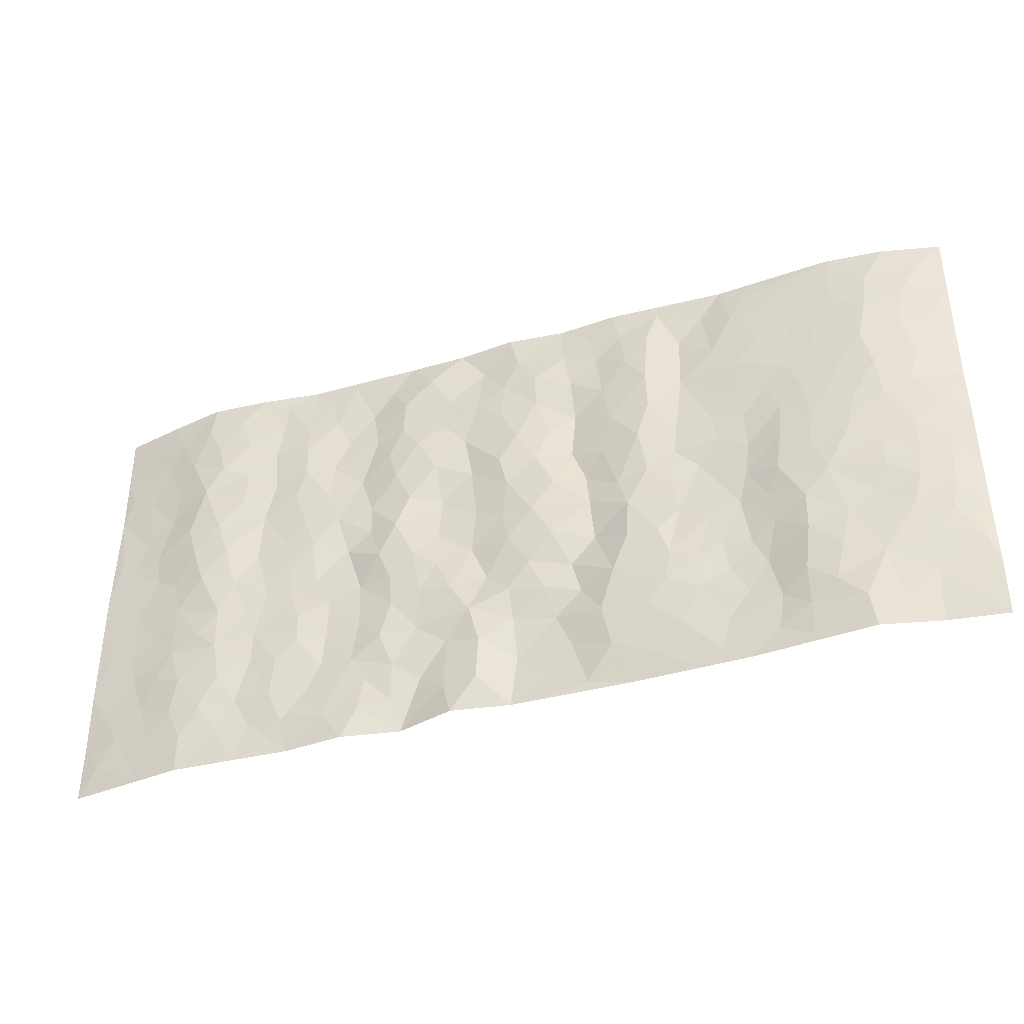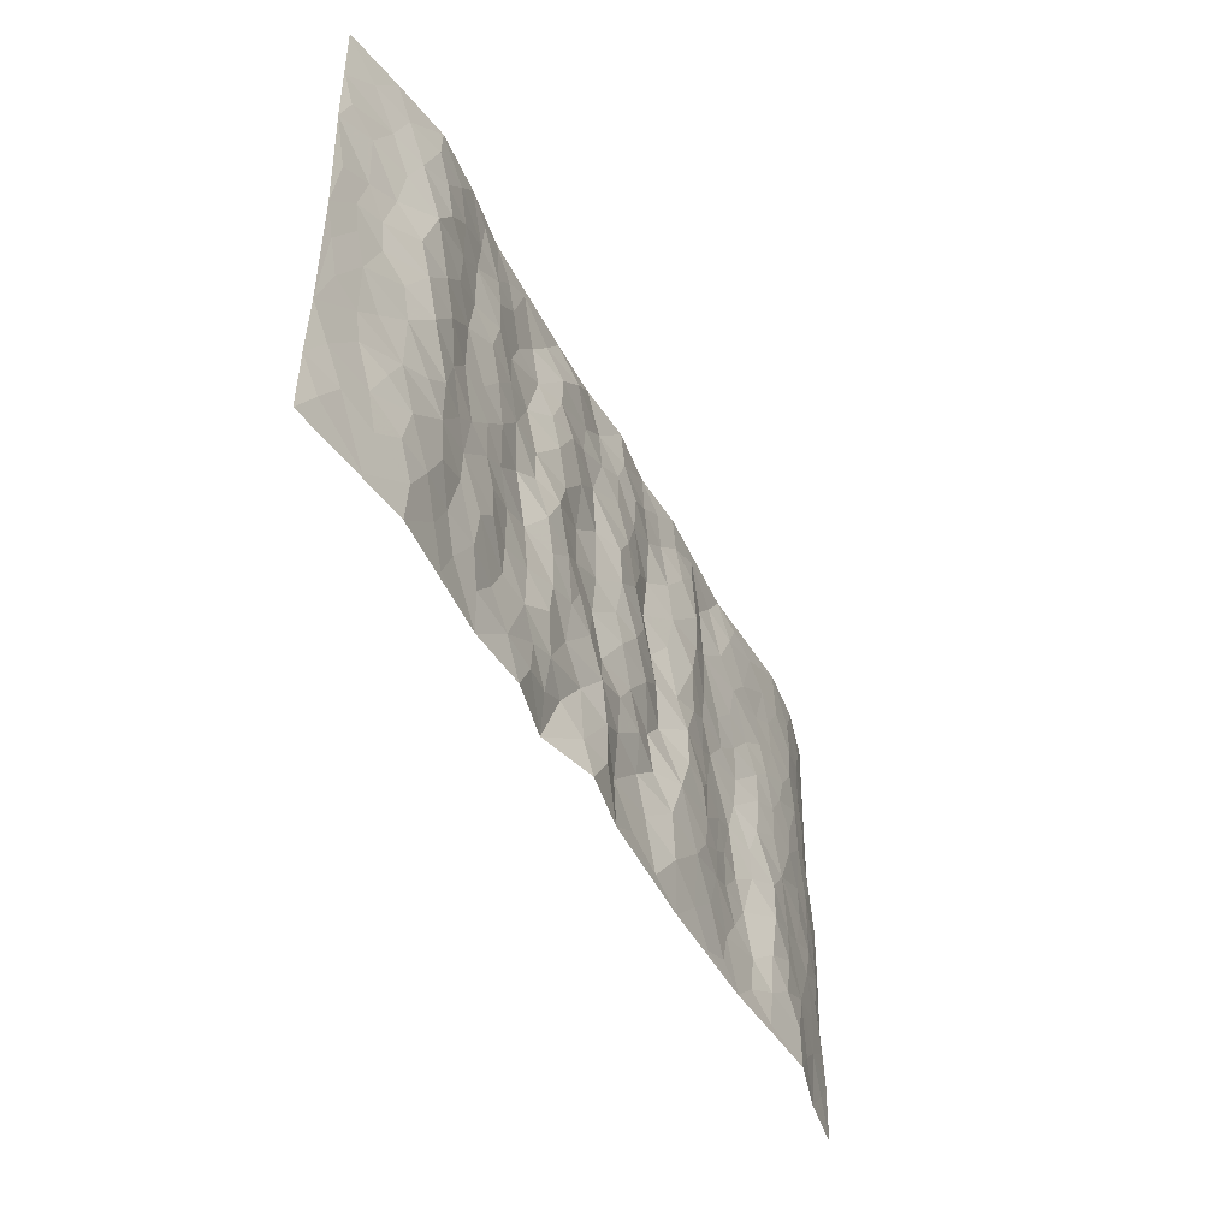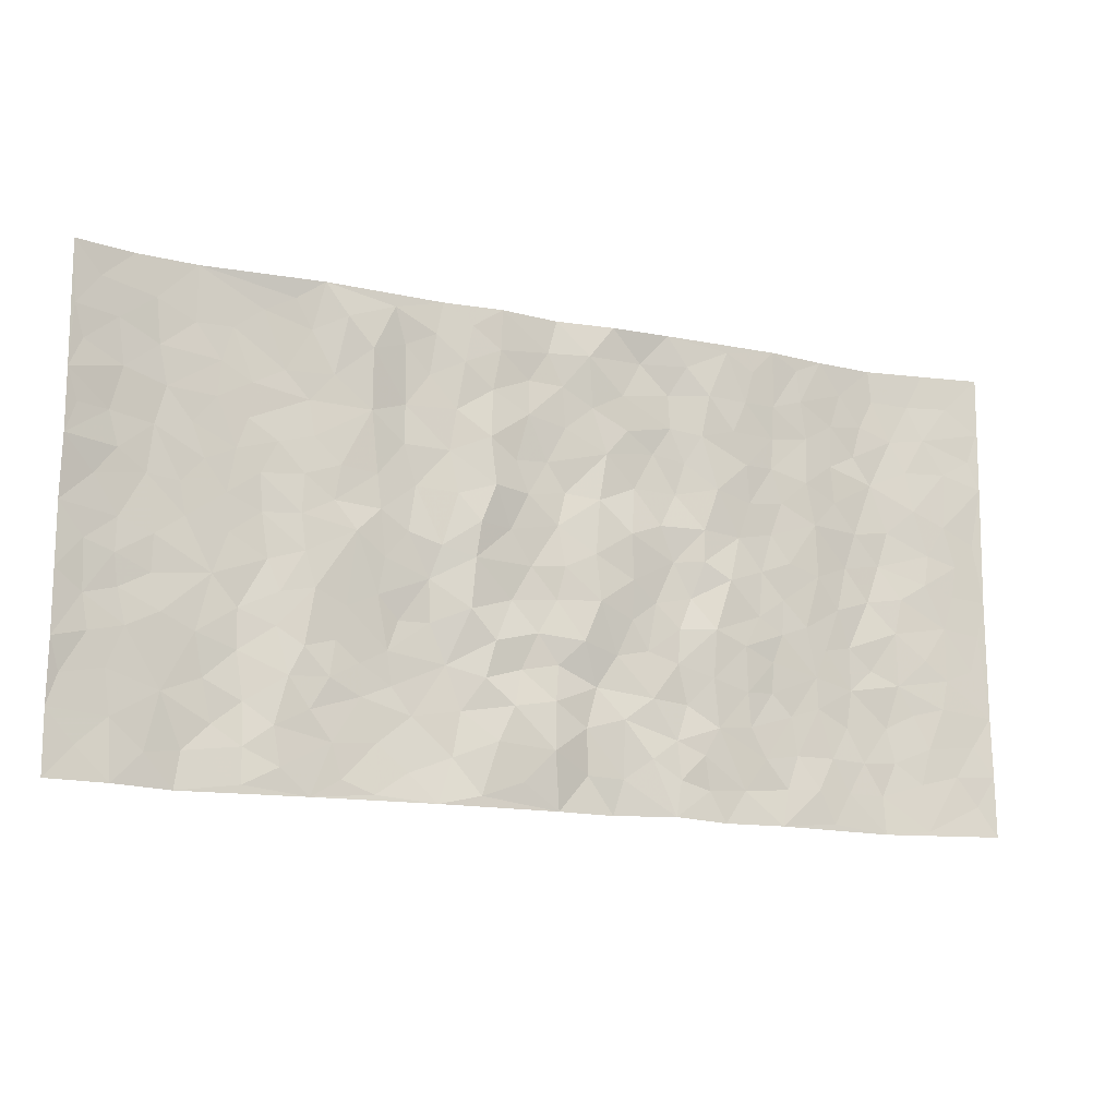
<metadata>
{"format":"obj","ext":"obj","renderer":"f3d","projection":"perspective","resolution":1024,"background":"white","views":[{"elev":-39.9,"azim":-160.4,"up":"+Y"},{"elev":-46.2,"azim":115.6,"up":"+Y"},{"elev":-14.9,"azim":-23.6,"up":"+Y"}]}
</metadata>
<code>
v -0.9759 0.002072 0.03137
v -0.9756 0.9965 0.03272
v 0.9772 0.003642 0.02981
v 0.9766 0.9953 0.03231
v -0.7954 0.3924 -0.006952
v -0.9755 0.4996 0.02977
v -0.8568 0.3578 0.001677
v 0.002313 0.003703 0.006259
v -0.9756 0.2517 0.03449
v -0.9209 0.3383 0.01523
v -0.7351 0.001625 -0.01502
v -0.9768 0.127 0.03015
v -0.7085 0.2929 -0.01325
v -0.8544 0.002706 0.01523
v -0.8397 0.2887 0.002565
v -0.4894 0.001967 0.005586
v -0.9564 0.1894 0.02557
v -0.2921 0.1676 -0.009076
v -0.775 0.322 -0.004539
v -0.8611 0.1211 0.009709
v -0.9215 0.06489 0.02179
v -0.7946 0.0649 -0.002046
v -0.6715 0.1267 -0.0193
v -0.724 0.07483 -0.0185
v -0.8725 0.208 0.009633
v -0.9086 0.2708 0.0154
v -0.7684 0.1775 -0.008256
v -0.6907 0.21 -0.0187
v -0.8629 0.4876 0.002093
v -0.9754 0.376 0.03133
v -0.7333 0.9973 -0.006041
v -0.5366 0.2226 0.007192
v 0.2586 0.1591 -0.0004299
v -0.9741 0.7476 0.03631
v -0.3656 0.3933 -0.001646
v -0.782 0.7518 -0.01138
v -0.7991 0.8302 -0.009036
v -0.5786 0.4423 -0.01217
v -0.5984 0.6055 -0.009304
v -0.488 0.9971 0.01069
v -0.9523 0.6853 0.02897
v -0.6599 0.5621 -0.01645
v -0.3872 0.7532 0.005158
v -0.5087 0.2801 0.008006
v -0.4587 0.2255 0.007429
v -0.4948 0.1624 0.008347
v -0.4462 0.636 0.004829
v -0.3642 0.5597 0.002042
v 0.1651 0.4744 0.003827
v -0.3329 0.2216 -0.01033
v -0.2079 0.6096 0.002852
v -0.3724 0.6288 0.001215
v -0.3008 0.05841 0.002182
v -0.6255 0.7099 -0.00983
v -0.3942 0.1949 -0.001637
v -0.8703 0.6169 0.005287
v -0.03827 0.3484 -0.001609
v 0.05688 0.3397 0.008524
v 0.2976 0.4514 -0.00891
v -0.09601 0.5513 -0.002657
v -0.1642 0.5548 0.01685
v 0.09132 0.6303 0.004534
v -0.6298 0.3462 -0.0205
v -0.7479 0.5732 -0.015
v -0.9476 0.8082 0.02631
v -0.5597 0.1292 0.002116
v -0.3665 0.01295 0.007633
v -0.7937 0.4658 -0.006811
v -0.615 0.1718 -0.01571
v -0.6138 0.01824 -0.005123
v -0.2436 0.00321 0.01135
v -0.6146 0.08803 -0.009787
v -0.5464 0.05328 0.003072
v -0.4306 0.03781 0.006329
v -0.4503 0.1044 0.006837
v -0.8898 0.6845 0.008425
v -0.9672 0.872 0.03206
v -0.7355 0.5086 -0.01633
v 0.0008739 0.9965 -0.003299
v -0.8024 0.6744 -0.009666
v -0.5602 0.3151 -0.003789
v -0.5114 0.4612 0.005932
v 0.006317 0.5709 -0.008153
v -0.04994 0.4826 -0.009115
v 0.003583 0.4195 -0.006551
v -0.1235 0.1293 0.01314
v -0.5676 0.6697 -0.003779
v -0.9131 0.5614 0.01315
v -0.7314 0.6903 -0.0138
v -0.4479 0.2972 0.003507
v -0.6281 0.2673 -0.0212
v -0.499 0.688 -0.0006122
v -0.1722 0.4838 0.01029
v -0.2604 0.4362 -0.01148
v -0.6457 0.6486 -0.01231
v -0.008434 0.1188 0.01595
v -0.413 0.5104 0.009795
v -0.3421 0.2888 -0.009478
v -0.2386 0.5032 -0.001434
v -0.1812 0.3815 0.01043
v -0.9738 0.623 0.03693
v -0.7041 0.6221 -0.01488
v -0.8127 0.5788 -0.007504
v -0.3614 0.1106 -0.001775
v -0.5202 0.5331 0.003361
v -0.6808 0.4057 -0.01837
v -0.1297 0.3244 0.009607
v -0.1495 0.2498 0.008133
v -0.5162 0.6114 0.001709
v 0.1083 0.7284 0.002546
v -0.003023 0.2163 0.005861
v -0.07328 0.2734 -0.001689
v 0.004388 0.2891 -0.001783
v -0.4283 0.364 0.002856
v -0.1943 0.1844 -0.006992
v -0.6521 0.4875 -0.01755
v -0.5545 0.3812 -0.003787
v -0.4912 0.3917 0.0103
v -0.3057 0.524 -0.005855
v -0.257 0.3509 -0.01456
v -0.3533 0.4671 -0.0006311
v -0.2241 0.2715 -0.01311
v -0.09159 0.4106 -0.007729
v -0.5922 0.5313 -0.01277
v -0.09134 0.1995 0.01328
v -0.2117 0.09418 -0.003152
v -0.3978 0.2587 -0.002562
v -0.9249 0.4375 0.01687
v -0.8653 0.4206 0.004943
v 0.09152 0.4231 0.01002
v 0.2074 0.2396 -5.573e-05
v 0.08185 0.5174 0.007967
v 0.0191 0.488 -0.001403
v 0.165 0.3939 -0.003426
v 0.7892 0.4966 -0.004298
v 0.219 0.4346 -0.008258
v 0.2655 0.3145 -0.005228
v 0.1604 0.5678 0.008432
v 0.1222 0.9969 0.008357
v -0.2901 0.6189 -0.01279
v 0.424 0.8792 0.006017
v 0.4903 0.9976 0.008826
v -0.2127 0.78 0.0001567
v -0.05794 0.8632 -0.006001
v -0.3208 0.3491 -0.01264
v -0.4572 0.5657 0.004251
v -0.07211 0.05438 0.01243
v -0.1564 0.02372 0.009497
v 0.1244 0.005071 -0.01265
v 0.01387 0.8592 -0.002505
v -0.01657 0.6991 -0.009889
v 0.4214 0.1971 0.003938
v 0.3401 0.2903 0.004556
v 0.5911 0.5262 -0.003587
v 0.5239 0.5468 -0.002783
v 0.4549 0.1355 0.002455
v 0.522 0.2277 -0.00953
v 0.4131 0.362 0.006133
v 0.02305 0.6401 -0.0115
v -0.0592 0.6269 -0.003103
v -0.1452 0.7292 0.01371
v -0.08639 0.6924 0.0001886
v -0.05957 0.7904 -0.001521
v -0.1344 0.6322 0.01705
v 0.02128 0.7741 -0.006159
v 0.2443 0.9972 0.009691
v -0.01838 0.9252 -0.001941
v -0.2674 0.8455 -0.00714
v -0.1983 0.879 0.007083
v -0.3141 0.7801 -0.01392
v -0.2431 0.9974 -0.0002169
v -0.2254 0.6952 -0.002729
v -0.3158 0.6993 -0.01091
v -0.1387 0.8287 0.005916
v -0.121 0.9973 0.009307
v 0.2173 0.7458 -0.01157
v 0.1729 0.6668 -0.007503
v 0.3253 0.5949 0.003985
v 0.2606 0.5233 -0.01153
v 0.2661 0.6655 -0.01067
v 0.424 0.7438 0.005198
v 0.3544 0.6827 0.009299
v 0.2857 0.7328 -0.005318
v 0.06818 0.9273 0.01065
v 0.07897 0.8222 -0.0009497
v 0.1455 0.8572 5.818e-05
v 0.2508 0.873 -0.006624
v 0.3206 0.7925 0.007168
v 0.2312 0.5956 -0.006832
v -0.8803 0.8658 0.007883
v -0.6811 0.8157 -0.009467
v -0.8675 0.7732 0.005832
v -0.8557 0.9968 0.00466
v -0.9195 0.938 0.01703
v -0.8096 0.9199 -0.003748
v -0.7324 0.8843 -0.009913
v -0.604 0.9287 -0.006514
v -0.6609 0.885 -0.008825
v -0.6864 0.7449 -0.01041
v -0.5585 0.8135 -0.007458
v -0.6205 0.7803 -0.007545
v -0.509 0.9005 -0.003254
v -0.3887 0.877 0.01102
v -0.5437 0.9595 -0.0002867
v -0.4623 0.8154 -0.0007366
v -0.4412 0.9349 0.01228
v -0.3439 0.9717 0.00408
v -0.5096 0.76 -0.005068
v -0.3193 0.9006 -0.00559
v -0.2574 0.9294 0.001002
v 0.156 0.7842 -0.001297
v 0.2546 0.8039 -0.006712
v 0.1878 0.933 -0.005818
v 0.3925 0.8114 0.01015
v 0.3363 0.8797 0.0133
v 0.3814 0.9816 0.009005
v 0.2879 0.9364 0.009186
v 0.4417 0.9472 0.008399
v 0.3792 0.4939 0.0106
v 0.324 0.5288 0.003736
v 0.483 0.6041 -0.006319
v 0.4312 0.6643 3.018e-05
v 0.4048 0.5881 0.0004133
v 0.3523 0.1912 -0.0005205
v 0.4802 0.3353 -0.00519
v 0.458 0.5225 -0.003059
v 0.3449 0.3886 0.01045
v -0.1228 0.9135 0.006448
v -0.1823 0.9566 0.00566
v 0.3192 0.1344 -0.0001253
v 0.6109 0.01464 -0.0005488
v 0.1999 0.3346 -0.006288
v 0.2705 0.3856 -0.005626
v 0.583 0.2481 -0.005787
v 0.7352 0.9979 -0.01467
v 0.9756 0.2519 0.02521
v 0.4915 0.8117 -0.005658
v 0.7171 0.4871 -0.02068
v 0.4878 0.7465 -0.005401
v 0.9752 0.5001 0.02426
v 0.6678 0.2945 -0.0173
v 0.5081 0.4681 -0.004554
v 0.7763 0.3114 -0.007244
v 0.5603 0.4158 -0.004898
v 0.4878 0.002584 0.007297
v 0.08886 0.2535 -0.009265
v 0.504 0.07729 0.000197
v 0.1329 0.3204 -0.008091
v 0.4162 0.2673 0.004525
v 0.871 0.2659 0.01086
v 0.6405 0.4618 -0.01322
v 0.5772 0.08245 0.001094
v 0.4475 0.4263 0.001528
v 0.6063 0.3722 -0.009776
v 0.2859 0.2337 -0.009766
v 0.4773 0.2722 -0.007021
v 0.2626 0.08048 0.007037
v 0.3651 0.002847 -0.003414
v 0.2436 0.005288 0.02244
v 0.1995 0.1174 0.01142
v 0.06695 0.1712 -0.007763
v 0.143 0.1919 0.004024
v 0.6121 0.1477 -0.004111
v 0.7747 0.4228 -0.007288
v 0.7475 0.2214 -0.01488
v 0.6502 0.0806 -0.006314
v 0.6677 0.3849 -0.01869
v 0.7168 0.3396 -0.01661
v 0.8829 0.3268 0.01207
v 0.7446 0.567 -0.01895
v 0.6913 0.1455 -0.01364
v 0.7628 0.1502 -0.009876
v 0.8373 0.3679 0.005319
v 0.939 0.3504 0.01929
v 0.8829 0.4388 0.01168
v 0.5811 0.3134 -0.006777
v 0.8194 0.1067 0.0009818
v 0.3303 0.06452 -0.003573
v 0.4098 0.06948 -0.003845
v 0.07061 0.07975 -0.01106
v 0.1425 0.07504 -0.002777
v 0.974 0.7477 0.03204
v 0.7315 0.07893 -0.0119
v 0.6542 0.2158 -0.01558
v 0.9577 0.4252 0.02218
v 0.9036 0.509 0.0156
v 0.8072 0.251 -0.004142
v 0.5322 0.1484 -0.00724
v 0.7339 0.001003 -0.007363
v 0.5016 0.3944 -0.002812
v 0.9383 0.06539 0.02021
v 0.976 0.128 0.02906
v 0.8384 0.1811 0.004041
v 0.8968 0.1258 0.01274
v 0.8286 0.009629 0.006667
v 0.935 0.1897 0.01895
v 0.6648 0.5553 -0.01907
v 0.691 0.6323 -0.01879
v 0.5854 0.6356 -0.001446
v 0.8229 0.6906 0.005174
v 0.6318 0.7708 -0.01037
v 0.9534 0.6239 0.02385
v 0.7667 0.6412 -0.01381
v 0.8521 0.5946 0.007699
v 0.7336 0.7434 -0.02039
v 0.8429 0.5303 0.007544
v 0.9128 0.5735 0.01796
v 0.8885 0.6585 0.01661
v 0.6398 0.6919 -0.01195
v 0.5659 0.7236 0.001436
v 0.5096 0.6745 -0.006092
v 0.8518 0.8508 0.007759
v 0.7127 0.8706 -0.01907
v 0.8103 0.7758 -0.0007259
v 0.8944 0.7766 0.01668
v 0.7806 0.8434 -0.01057
v 0.9725 0.8715 0.03148
v 0.6941 0.8018 -0.0211
v 0.9509 0.8093 0.02582
v 0.743 0.9309 -0.01737
v 0.856 0.9968 0.007524
v 0.6123 0.998 -0.006847
v 0.8209 0.9246 -0.001399
v 0.9059 0.9257 0.01729
v 0.6622 0.9343 -0.01443
v 0.5577 0.901 0.0005945
v 0.4921 0.8809 0.000123
v 0.5511 0.9693 0.0001202
v 0.5706 0.8216 -0.00147
v 0.6367 0.8604 -0.01243
f 29 6 128
f 12 21 20
f 26 10 9
f 55 45 46
f 27 19 15
f 26 9 17
f 101 6 88
f 12 1 21
f 7 15 19
f 125 86 96
f 84 123 85
f 129 29 128
f 25 27 15
f 12 20 17
f 73 75 66
f 22 14 11
f 26 17 25
f 9 12 17
f 25 15 26
f 5 129 7
f 52 146 48
f 55 18 50
f 7 19 5
f 20 27 25
f 124 82 105
f 41 76 34
f 20 14 22
f 14 20 21
f 14 21 1
f 24 22 11
f 24 27 22
f 72 66 69
f 69 32 91
f 70 24 11
f 24 23 27
f 17 20 25
f 27 20 22
f 10 15 7
f 10 26 15
f 23 28 27
f 27 13 19
f 28 23 69
f 13 27 28
f 119 121 94
f 10 7 129
f 6 30 128
f 9 10 30
f 36 192 80
f 80 102 89
f 118 81 44
f 64 103 78
f 115 126 86
f 45 32 46
f 91 63 13
f 129 68 29
f 95 87 54
f 95 54 199
f 202 40 204
f 82 97 105
f 29 88 6
f 18 55 104
f 148 126 71
f 38 82 124
f 50 18 122
f 117 82 38
f 5 19 106
f 82 117 118
f 80 64 102
f 127 45 55
f 194 77 190
f 98 35 114
f 39 124 105
f 127 50 98
f 106 19 13
f 66 75 46
f 39 95 42
f 63 117 38
f 95 89 102
f 101 56 76
f 51 140 99
f 18 53 126
f 62 83 132
f 45 127 90
f 112 113 57
f 103 29 68
f 130 85 58
f 109 39 105
f 35 94 121
f 113 246 58
f 151 165 163
f 120 100 94
f 114 127 98
f 192 190 65
f 95 39 87
f 36 191 37
f 67 104 74
f 56 101 88
f 13 63 106
f 192 34 76
f 268 241 243
f 108 115 125
f 93 84 60
f 133 84 85
f 156 288 157
f 101 76 41
f 80 103 64
f 105 97 146
f 99 61 51
f 92 109 47
f 125 96 111
f 158 227 153
f 75 104 55
f 69 66 32
f 81 91 32
f 106 78 68
f 42 64 78
f 77 34 65
f 24 70 72
f 75 73 16
f 16 71 67
f 2 34 77
f 13 28 91
f 103 56 88
f 56 80 76
f 72 69 23
f 11 16 70
f 16 73 70
f 16 67 74
f 115 18 126
f 24 72 23
f 73 72 70
f 16 74 75
f 72 73 66
f 32 45 44
f 84 83 60
f 66 46 32
f 78 106 116
f 117 63 81
f 67 53 104
f 103 68 78
f 69 91 28
f 36 80 89
f 106 38 116
f 106 68 5
f 81 118 117
f 62 132 138
f 32 44 81
f 53 67 71
f 57 58 85
f 123 100 107
f 93 60 61
f 33 230 224
f 8 96 147
f 132 133 130
f 140 48 119
f 93 100 123
f 122 98 50
f 164 60 160
f 53 71 126
f 125 112 108
f 193 194 195
f 75 55 46
f 63 91 81
f 56 103 80
f 196 198 31
f 18 104 53
f 121 48 97
f 38 106 63
f 118 97 82
f 97 35 121
f 51 172 140
f 130 134 49
f 87 39 109
f 288 252 263
f 97 114 35
f 47 43 92
f 57 113 58
f 248 130 58
f 34 101 41
f 114 90 127
f 116 124 42
f 145 94 35
f 118 114 97
f 167 79 175
f 98 145 35
f 85 123 57
f 43 47 52
f 199 36 89
f 42 78 116
f 159 83 62
f 88 29 103
f 74 104 75
f 118 44 90
f 173 140 172
f 42 95 102
f 190 192 37
f 65 190 77
f 89 95 199
f 125 111 112
f 92 87 109
f 18 115 122
f 177 180 176
f 112 57 107
f 109 105 146
f 93 94 100
f 285 286 275
f 96 86 147
f 137 232 131
f 57 123 107
f 87 92 208
f 49 134 136
f 132 130 49
f 161 164 162
f 50 127 55
f 122 108 107
f 122 107 100
f 48 140 52
f 118 90 114
f 99 119 94
f 123 84 93
f 36 37 192
f 48 121 119
f 120 122 100
f 39 42 124
f 38 124 116
f 248 58 246
f 44 45 90
f 98 122 120
f 146 52 47
f 94 93 99
f 168 209 170
f 212 183 188
f 202 197 200
f 42 102 64
f 107 108 112
f 99 93 61
f 8 280 96
f 112 111 113
f 125 115 86
f 115 108 122
f 128 30 10
f 5 68 129
f 10 129 128
f 132 49 138
f 83 84 133
f 130 133 85
f 83 133 132
f 248 134 130
f 156 152 224
f 151 110 165
f 212 186 211
f 153 224 249
f 254 251 244
f 246 261 262
f 225 158 249
f 49 136 179
f 185 184 150
f 214 188 181
f 181 188 182
f 161 163 174
f 143 170 172
f 110 211 185
f 184 79 167
f 174 228 169
f 62 110 159
f 163 150 144
f 210 169 229
f 170 143 168
f 176 211 110
f 98 120 145
f 94 145 120
f 48 146 97
f 109 146 47
f 148 86 126
f 147 86 148
f 71 8 148
f 8 147 148
f 244 276 254
f 232 136 134
f 174 143 161
f 60 83 160
f 163 162 151
f 159 160 83
f 261 281 262
f 259 281 149
f 219 220 59
f 246 113 111
f 33 255 131
f 157 256 152
f 137 255 153
f 230 278 279
f 262 260 33
f 154 155 242
f 131 255 137
f 248 131 232
f 281 280 149
f 259 258 278
f 220 179 59
f 159 151 160
f 162 160 151
f 164 61 60
f 228 174 144
f 144 174 163
f 159 110 151
f 161 172 164
f 186 184 185
f 161 162 163
f 61 164 51
f 160 162 164
f 187 217 213
f 150 163 165
f 205 202 200
f 79 184 139
f 170 43 173
f 174 169 143
f 161 143 172
f 167 144 150
f 176 180 183
f 172 170 173
f 223 226 221
f 185 150 165
f 99 140 119
f 207 206 203
f 172 51 164
f 43 52 173
f 173 52 140
f 167 175 228
f 228 229 169
f 210 168 169
f 177 110 62
f 189 138 179
f 62 138 177
f 136 232 233
f 181 182 222
f 150 184 167
f 178 180 189
f 49 179 138
f 177 138 189
f 180 178 182
f 178 179 220
f 307 308 304
f 222 223 221
f 215 187 188
f 176 183 212
f 187 213 186
f 214 215 188
f 185 211 186
f 237 181 239
f 182 188 183
f 110 185 165
f 216 215 141
f 211 176 212
f 182 183 180
f 176 110 177
f 213 184 186
f 178 189 179
f 177 189 180
f 195 190 37
f 197 198 200
f 195 194 190
f 34 192 65
f 80 192 76
f 37 196 195
f 194 2 77
f 193 2 194
f 196 37 191
f 31 193 195
f 198 196 191
f 31 195 196
f 199 201 191
f 197 204 31
f 198 191 201
f 31 198 197
f 201 199 54
f 36 199 191
f 54 208 201
f 208 43 205
f 208 54 87
f 198 201 200
f 206 205 203
f 43 170 203
f 210 207 209
f 40 202 206
f 31 204 40
f 197 202 204
f 208 205 200
f 43 203 205
f 205 206 202
f 203 209 207
f 171 40 207
f 40 206 207
f 208 200 201
f 43 208 92
f 170 209 203
f 168 143 169
f 207 210 171
f 168 210 209
f 188 187 212
f 212 187 186
f 166 139 213
f 184 213 139
f 237 214 181
f 215 214 141
f 216 141 218
f 213 217 166
f 142 166 216
f 217 216 166
f 187 215 217
f 216 217 215
f 237 141 214
f 142 216 218
f 223 222 182
f 179 136 59
f 223 220 219
f 267 238 251
f 237 327 141
f 223 182 178
f 158 290 253
f 220 223 178
f 59 233 227
f 233 59 136
f 248 246 131
f 153 249 158
f 251 254 267
f 223 219 226
f 111 261 246
f 297 251 238
f 276 256 157
f 167 228 144
f 229 228 175
f 175 171 229
f 229 171 210
f 260 257 33
f 265 271 272
f 266 289 283
f 269 243 250
f 249 224 152
f 266 283 271
f 227 233 137
f 253 227 158
f 325 313 320
f 135 264 275
f 310 329 239
f 270 298 297
f 249 256 225
f 275 273 269
f 311 222 221
f 155 154 299
f 234 276 157
f 310 311 299
f 222 239 181
f 221 226 155
f 266 263 252
f 242 290 244
f 264 273 275
f 273 264 243
f 242 244 154
f 276 290 225
f 288 234 157
f 240 282 302
f 275 286 306
f 225 290 158
f 234 263 284
f 241 254 276
f 233 232 137
f 137 153 227
f 264 135 238
f 244 251 154
f 260 259 257
f 227 253 219
f 33 224 255
f 154 297 299
f 240 302 307
f 297 154 251
f 264 268 243
f 253 226 219
f 271 284 263
f 277 294 293
f 290 242 253
f 241 234 284
f 59 227 219
f 242 155 226
f 252 245 231
f 157 152 156
f 257 230 33
f 152 256 249
f 278 230 257
f 262 33 131
f 224 153 255
f 259 278 257
f 134 248 232
f 230 279 224
f 96 261 111
f 261 96 280
f 280 281 261
f 246 262 131
f 252 247 245
f 268 267 241
f 283 277 272
f 288 247 252
f 275 274 285
f 295 291 294
f 267 268 264
f 263 234 288
f 309 310 299
f 290 276 244
f 283 272 271
f 267 254 241
f 265 243 241
f 236 240 285
f 297 238 270
f 303 305 298
f 241 276 234
f 221 155 299
f 272 277 293
f 250 243 287
f 286 285 240
f 284 271 265
f 271 263 266
f 295 3 291
f 225 256 276
f 241 284 265
f 289 266 231
f 3 292 291
f 321 235 323
f 293 294 296
f 279 278 258
f 245 279 258
f 279 156 224
f 260 281 259
f 280 8 149
f 262 281 260
f 231 266 252
f 267 264 238
f 306 304 270
f 283 289 295
f 243 269 273
f 236 269 250
f 294 292 296
f 274 236 285
f 269 274 275
f 250 287 293
f 245 289 231
f 236 274 269
f 156 279 247
f 242 226 253
f 247 279 245
f 243 265 287
f 288 156 247
f 265 272 293
f 296 292 236
f 293 287 265
f 295 294 277
f 277 283 295
f 236 250 296
f 289 3 295
f 292 294 291
f 293 296 250
f 300 304 308
f 325 320 235
f 329 330 326
f 270 304 303
f 270 303 298
f 309 305 301
f 135 306 270
f 299 297 298
f 298 309 299
f 238 135 270
f 300 314 305
f 303 300 305
f 304 306 307
f 300 303 304
f 282 319 315
f 322 325 235
f 275 306 135
f 307 306 286
f 240 307 286
f 308 307 302
f 302 282 308
f 308 282 315
f 305 309 298
f 310 309 301
f 310 301 329
f 310 239 311
f 222 311 239
f 299 311 221
f 319 312 315
f 312 323 316
f 301 305 318
f 305 314 316
f 300 308 315
f 316 314 312
f 312 314 315
f 315 314 300
f 323 312 324
f 316 313 318
f 282 4 317
f 330 313 325
f 4 321 324
f 235 320 323
f 282 317 319
f 312 319 317
f 326 325 322
f 316 320 313
f 316 318 305
f 142 218 327
f 327 218 141
f 316 323 320
f 324 312 317
f 4 324 317
f 321 323 324
f 318 313 330
f 328 326 322
f 326 327 329
f 329 327 237
f 326 328 327
f 322 142 328
f 327 328 142
f 329 237 239
f 301 318 330
f 326 330 325
f 330 329 301

</code>
